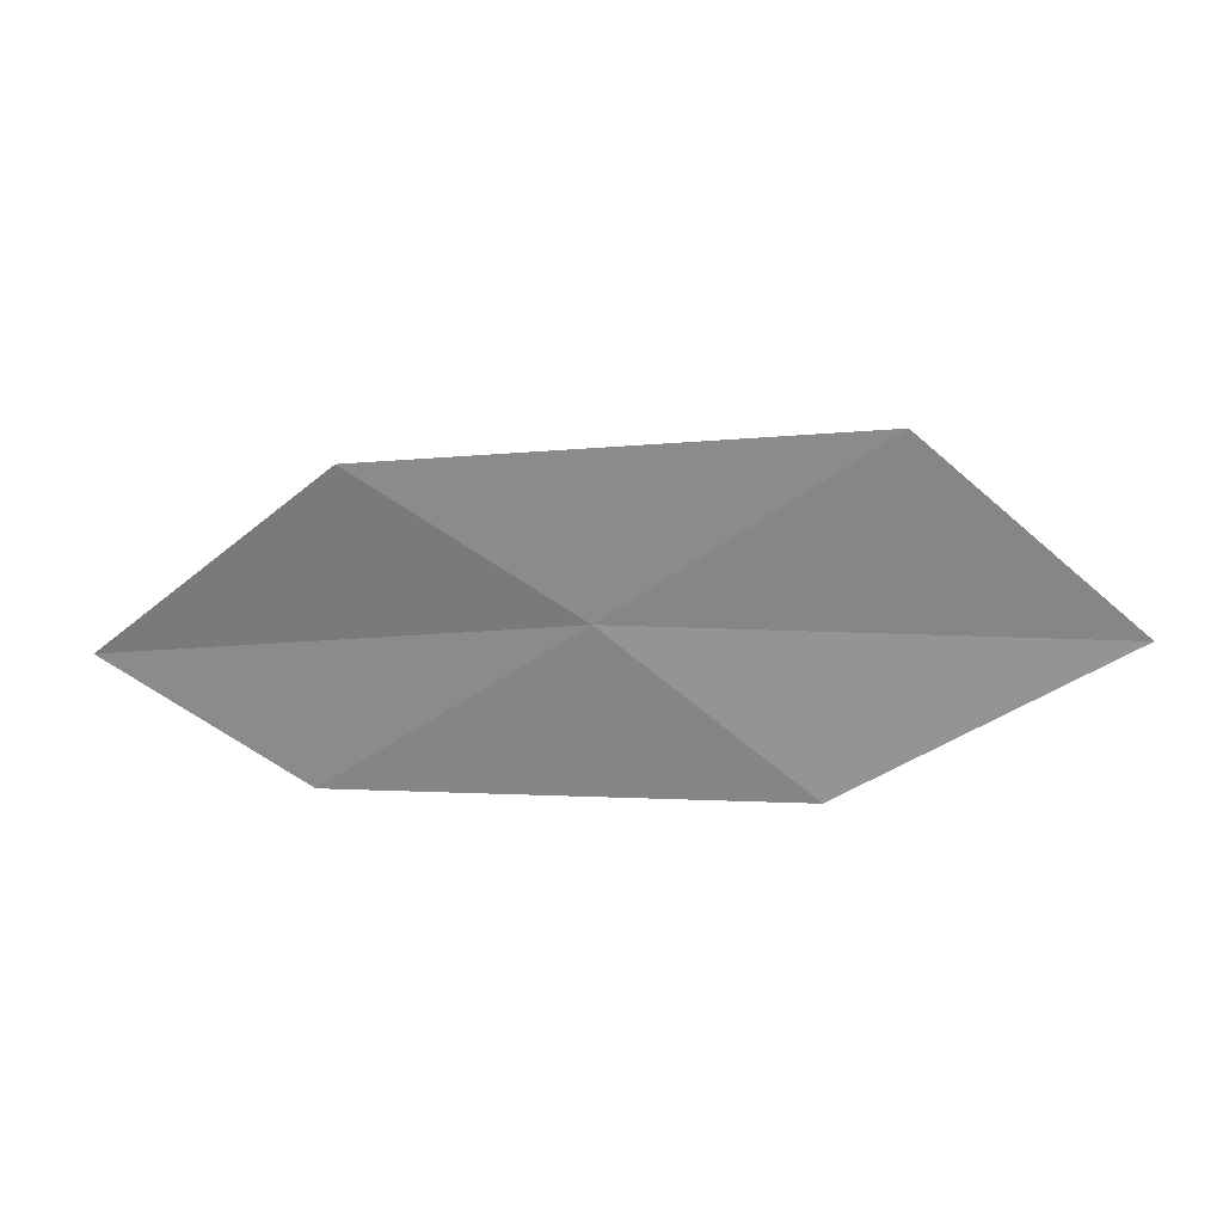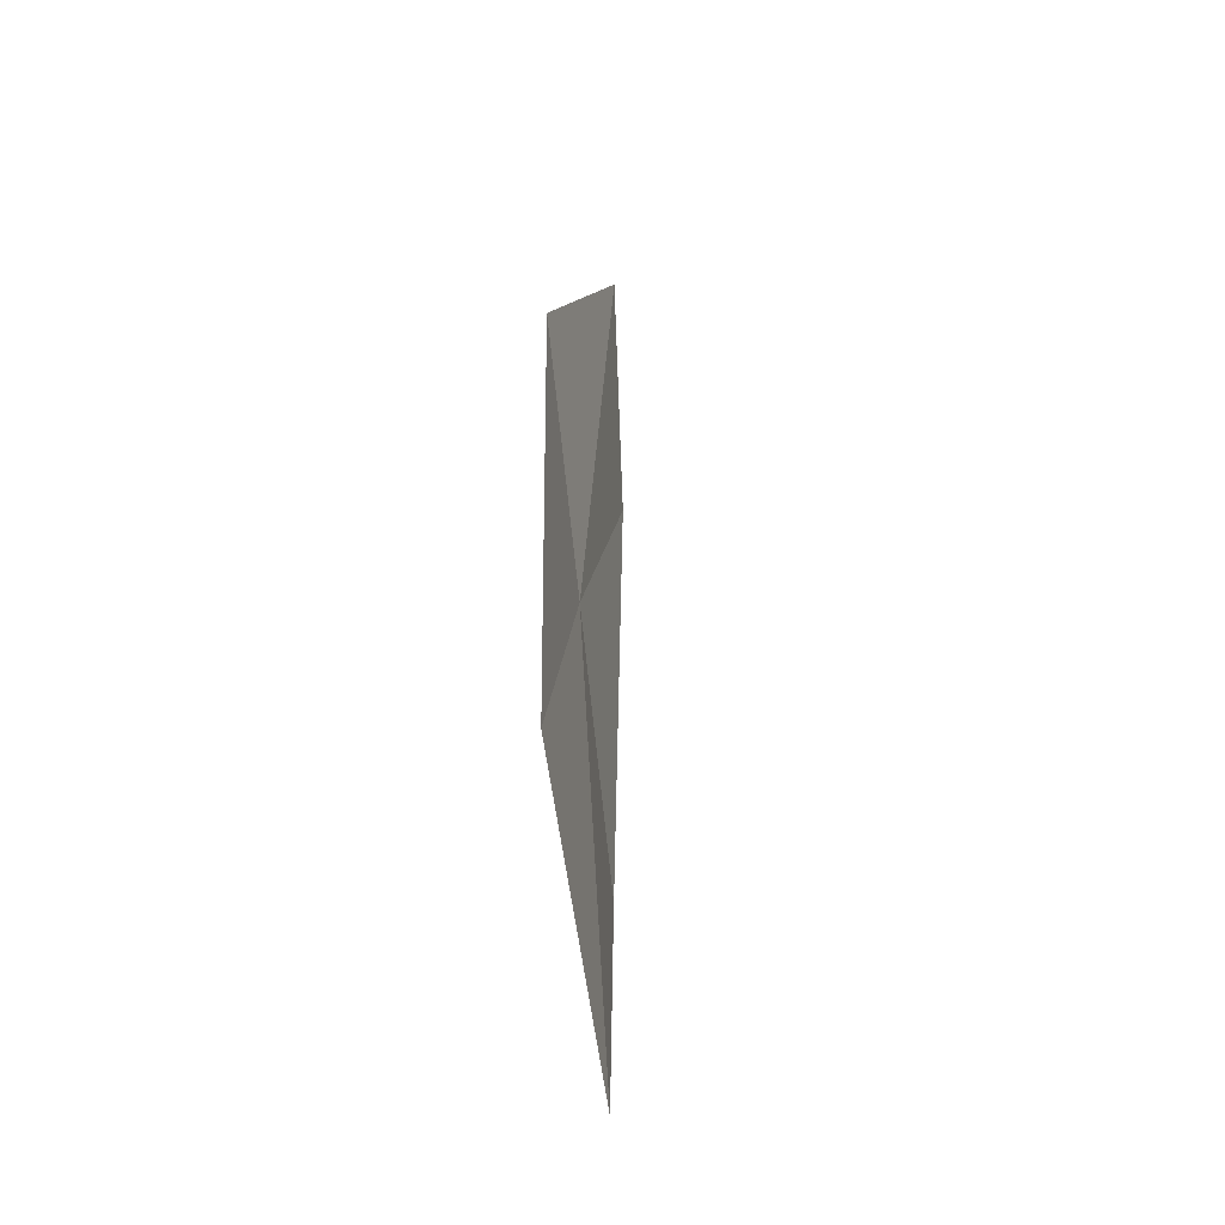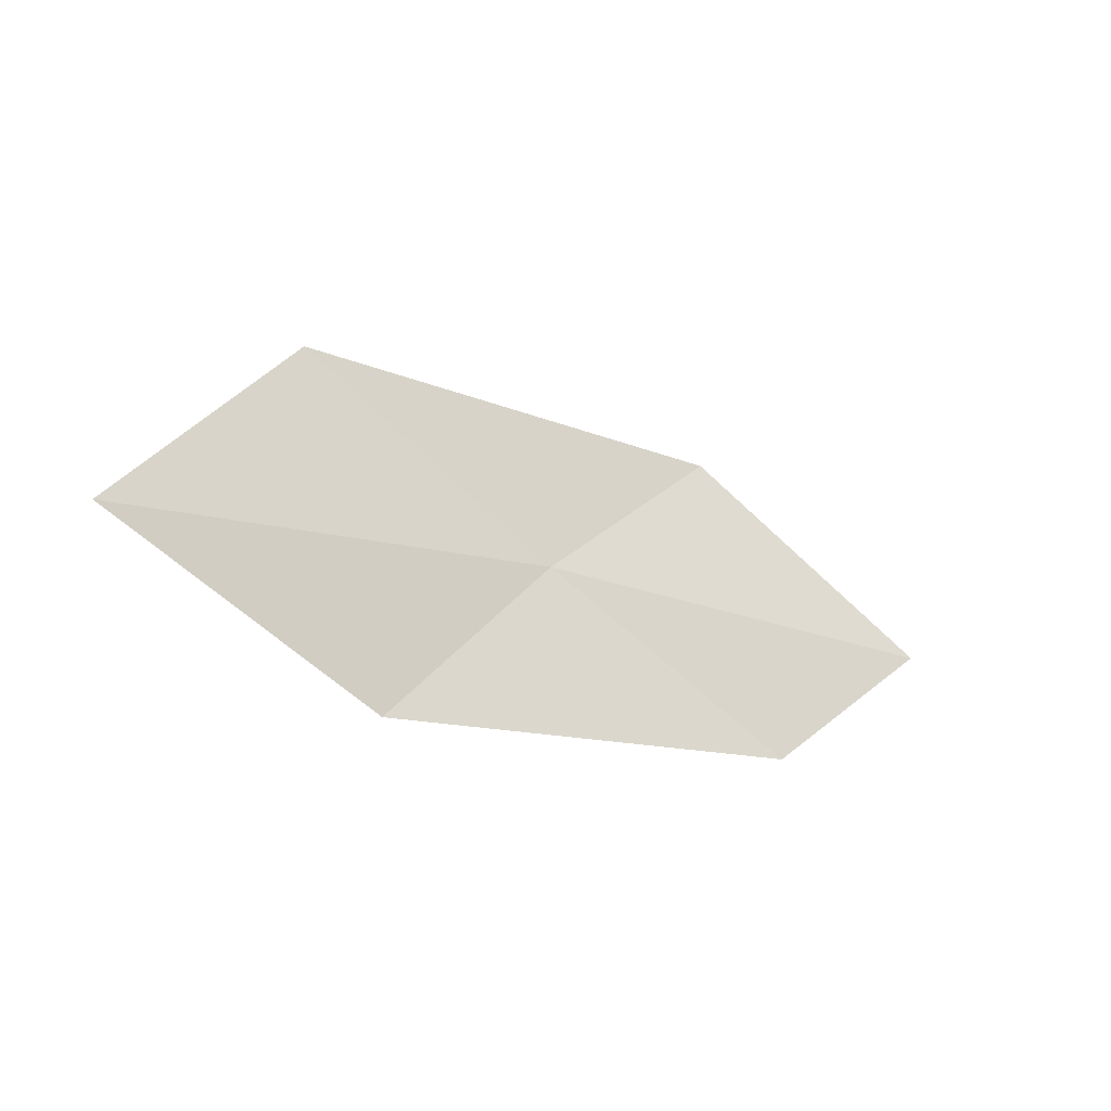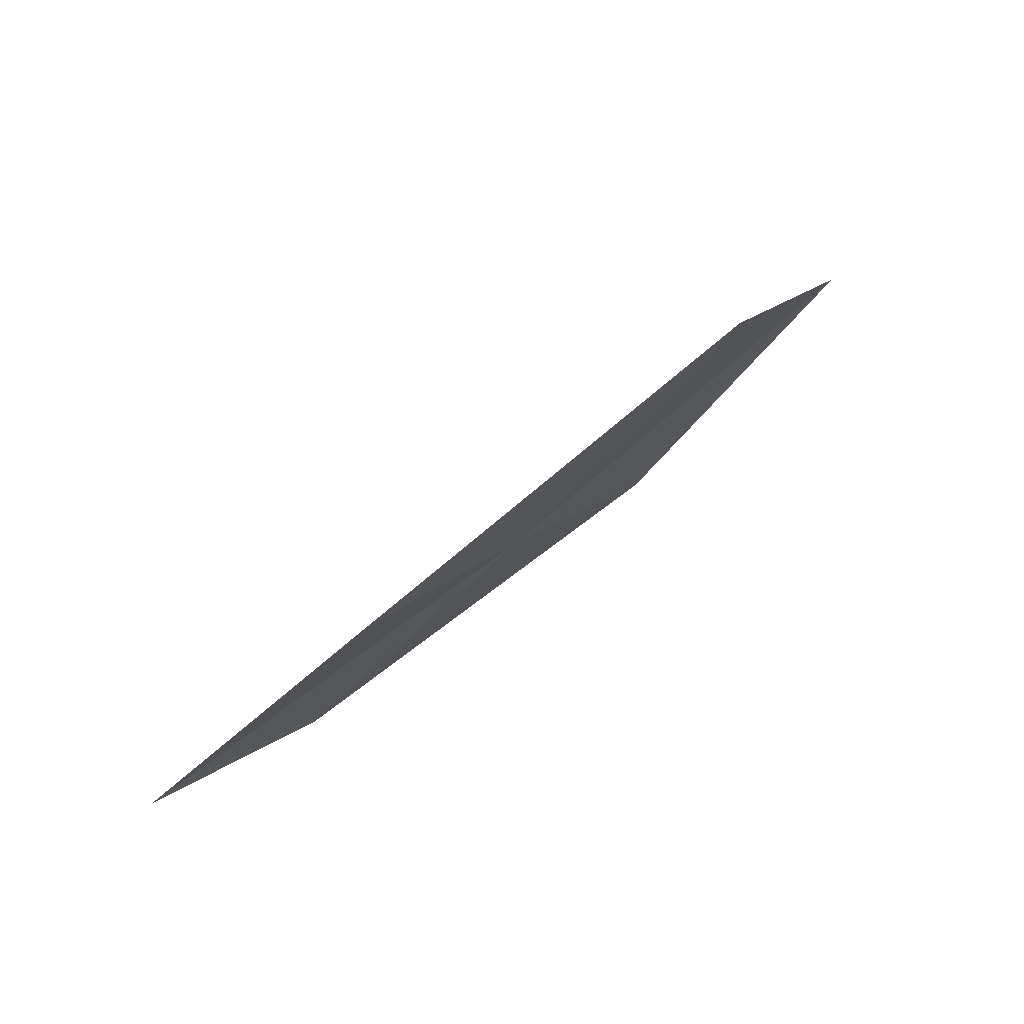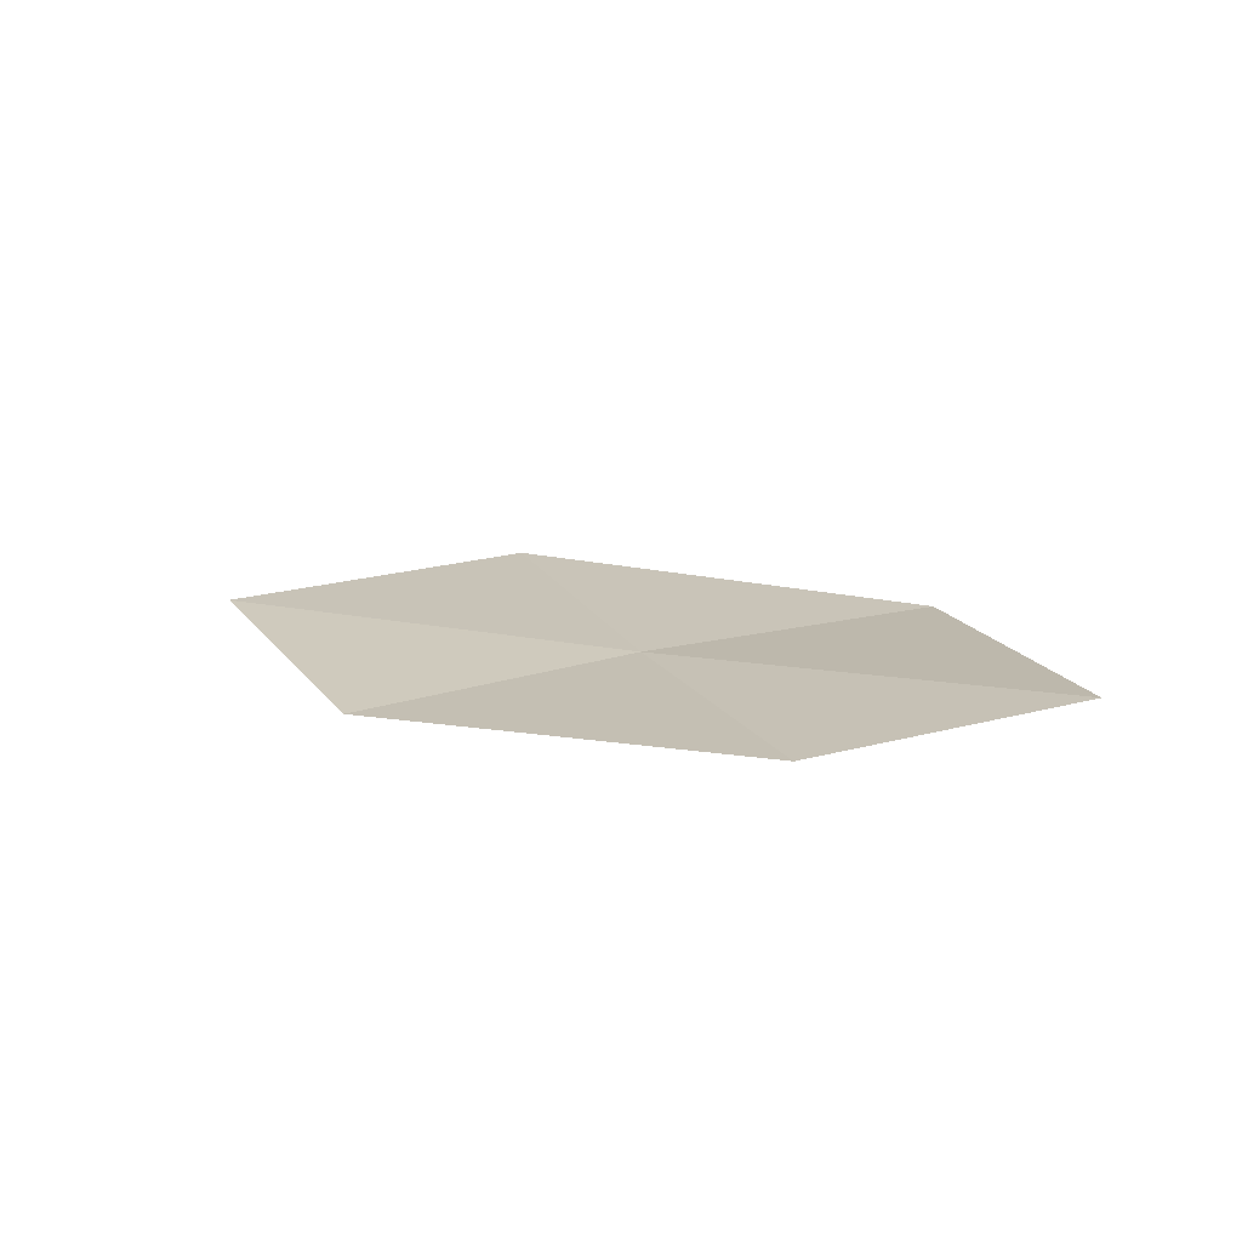
<metadata>
{"format":"obj","ext":"obj","renderer":"f3d","projection":"perspective","resolution":1024,"background":"white","views":[{"elev":16.1,"azim":167.0,"up":"+Y"},{"elev":51.8,"azim":-108.0,"up":"+Y"},{"elev":-13.3,"azim":-52.7,"up":"+Y"},{"elev":63.5,"azim":122.0,"up":"+Y"},{"elev":39.2,"azim":30.4,"up":"+Z"}]}
</metadata>
<code>
v -9.864 7.441 2.78
v -8.81 8.156 2.969
v -7.77 7.203 3.621
v -8.709 6.578 3.361
v -11.07 8.344 2.261
v -10.87 6.599 2.61
v -12.18 7.39 2.167
f 1 3 2
f 1 4 3
f 1 2 5
f 1 6 4
f 1 5 7
f 1 7 6

</code>
